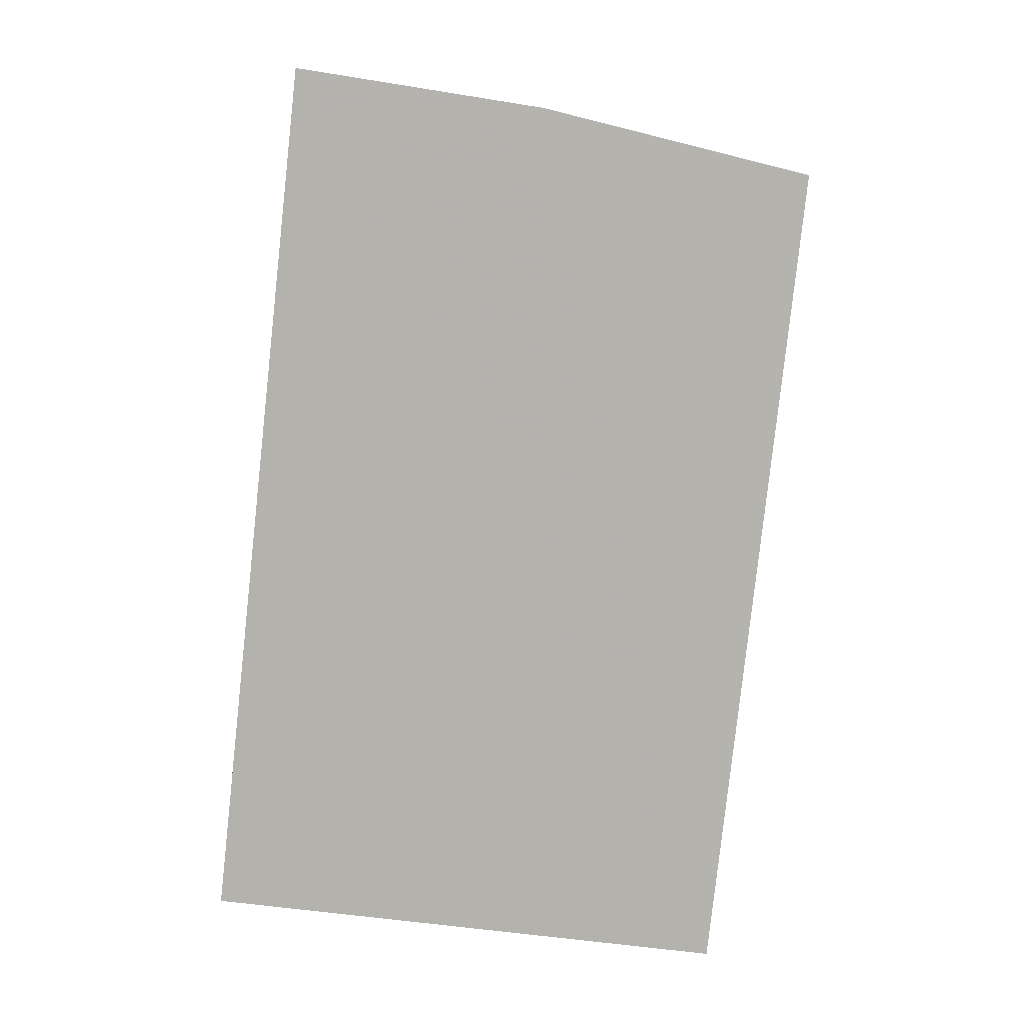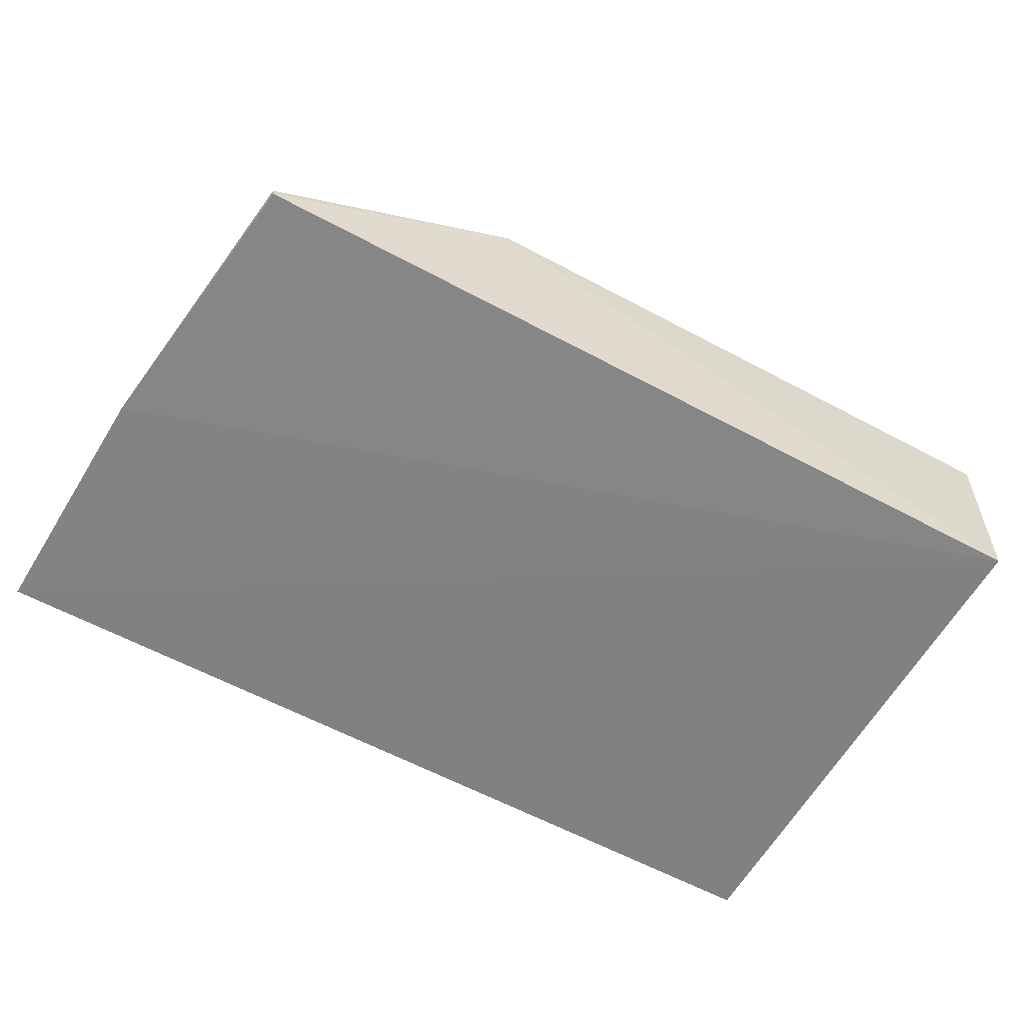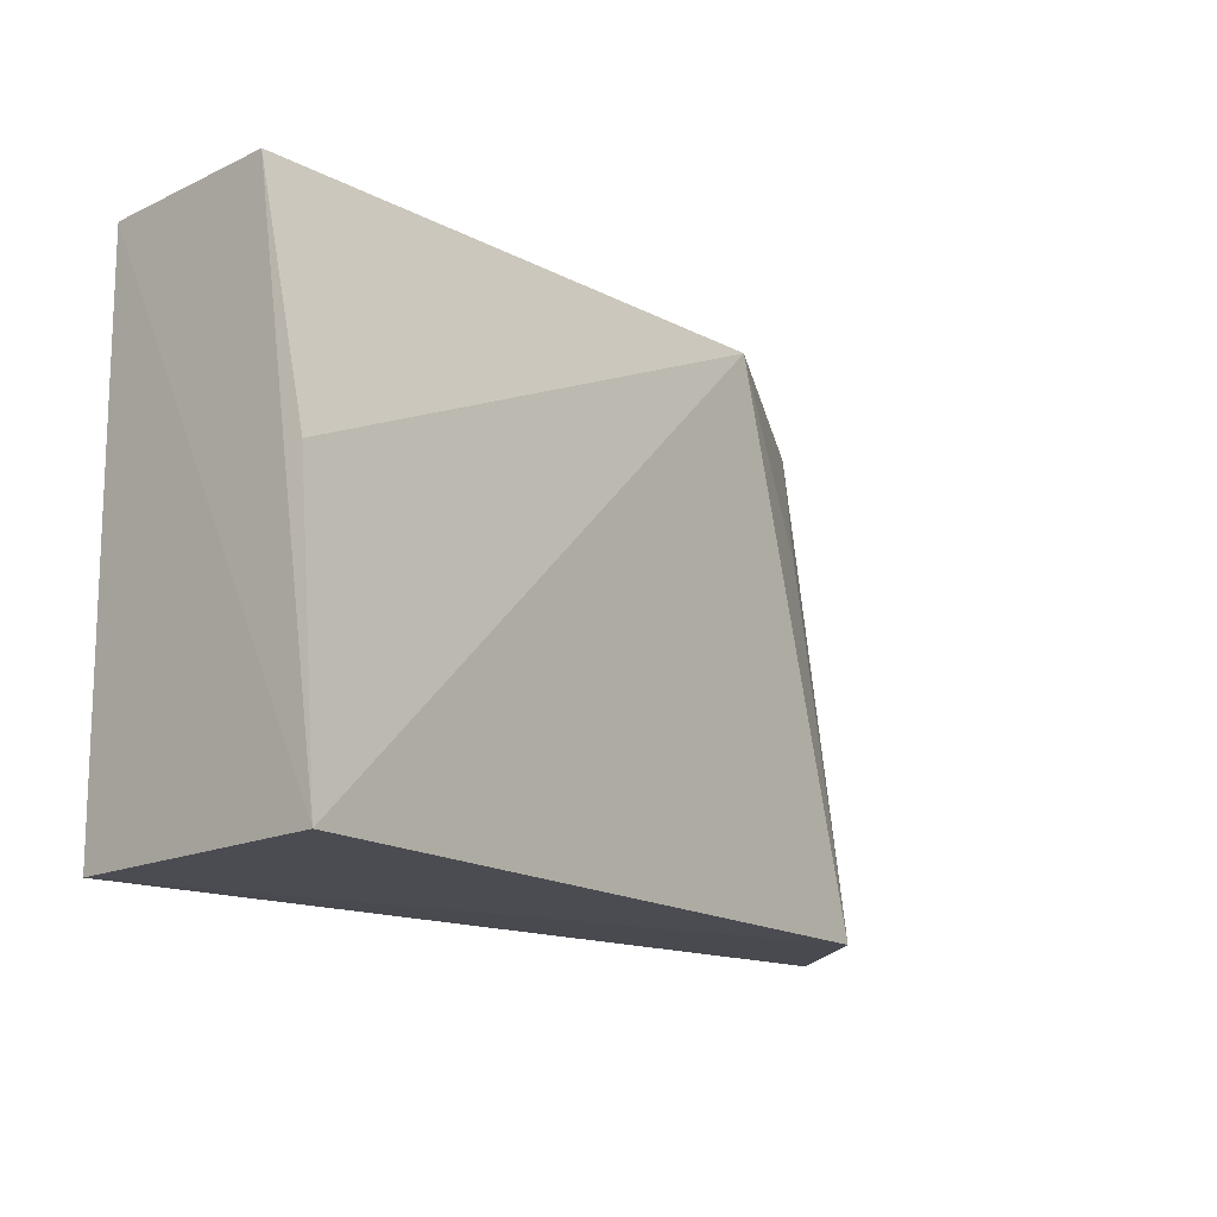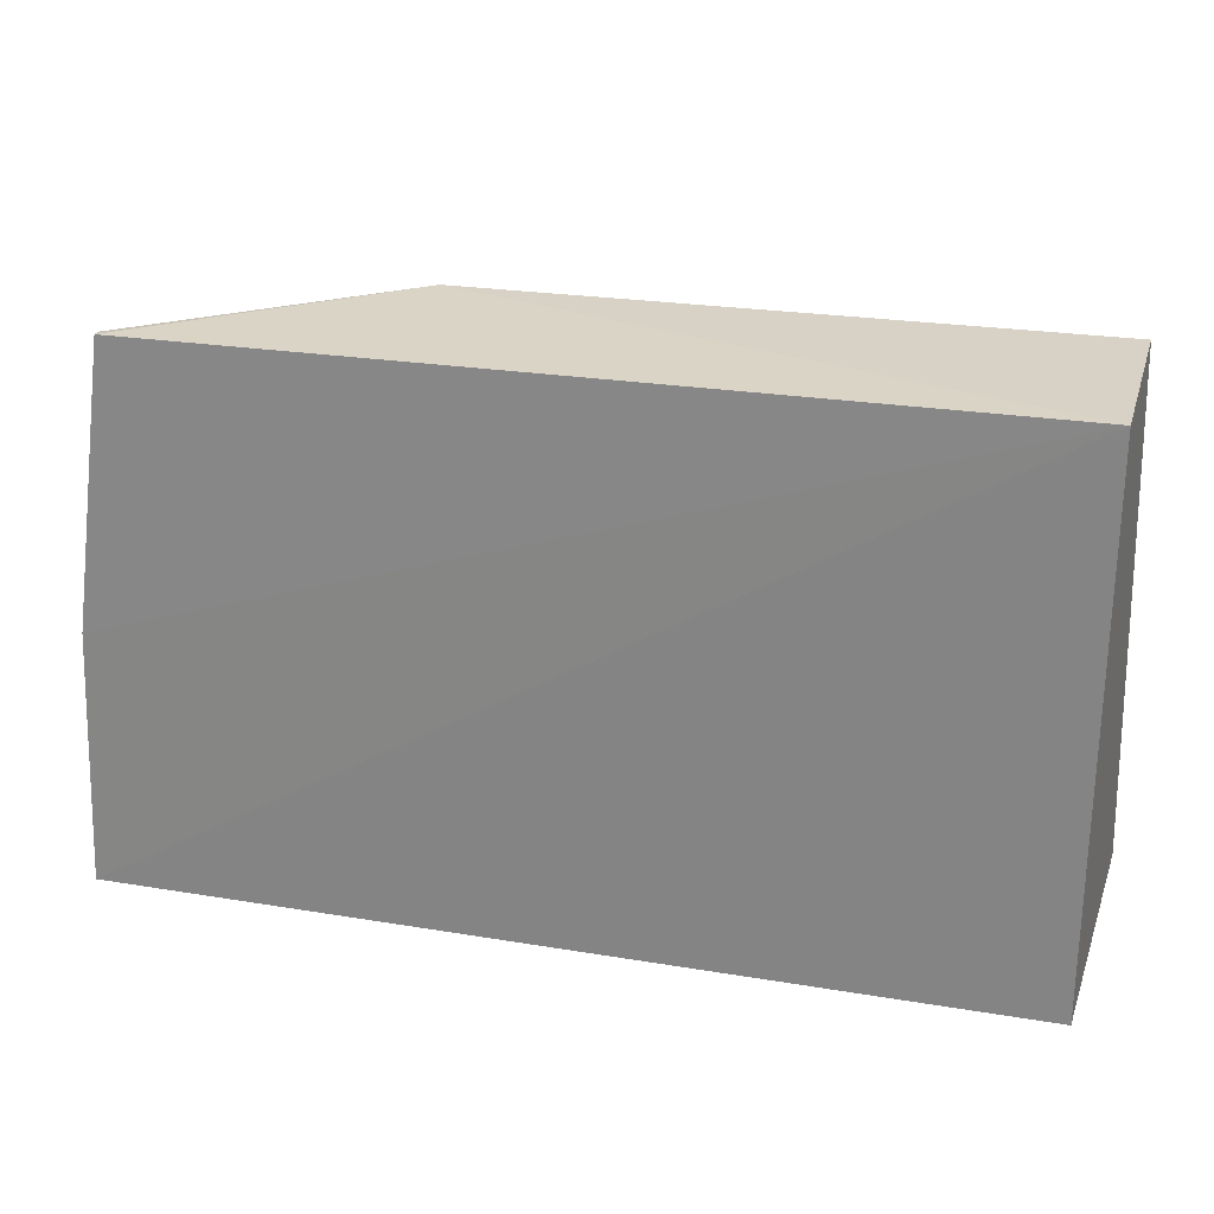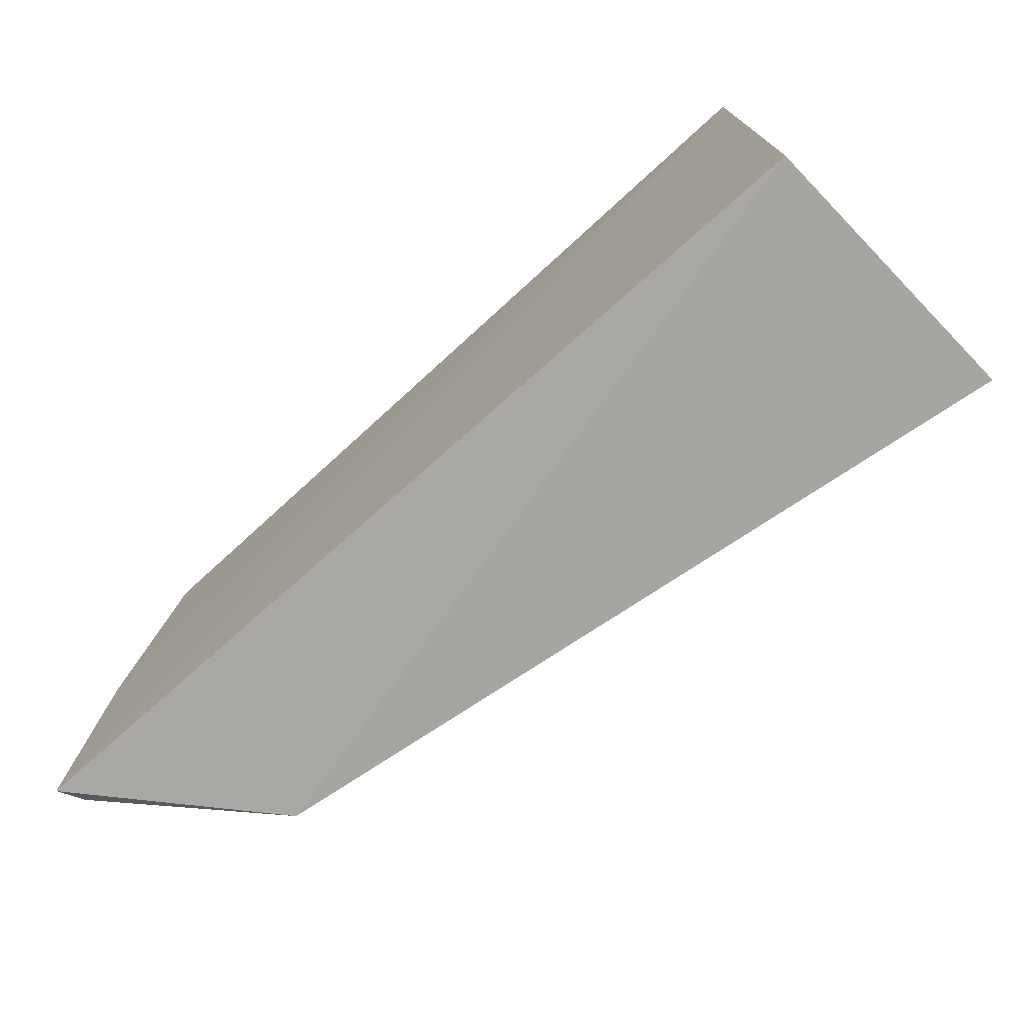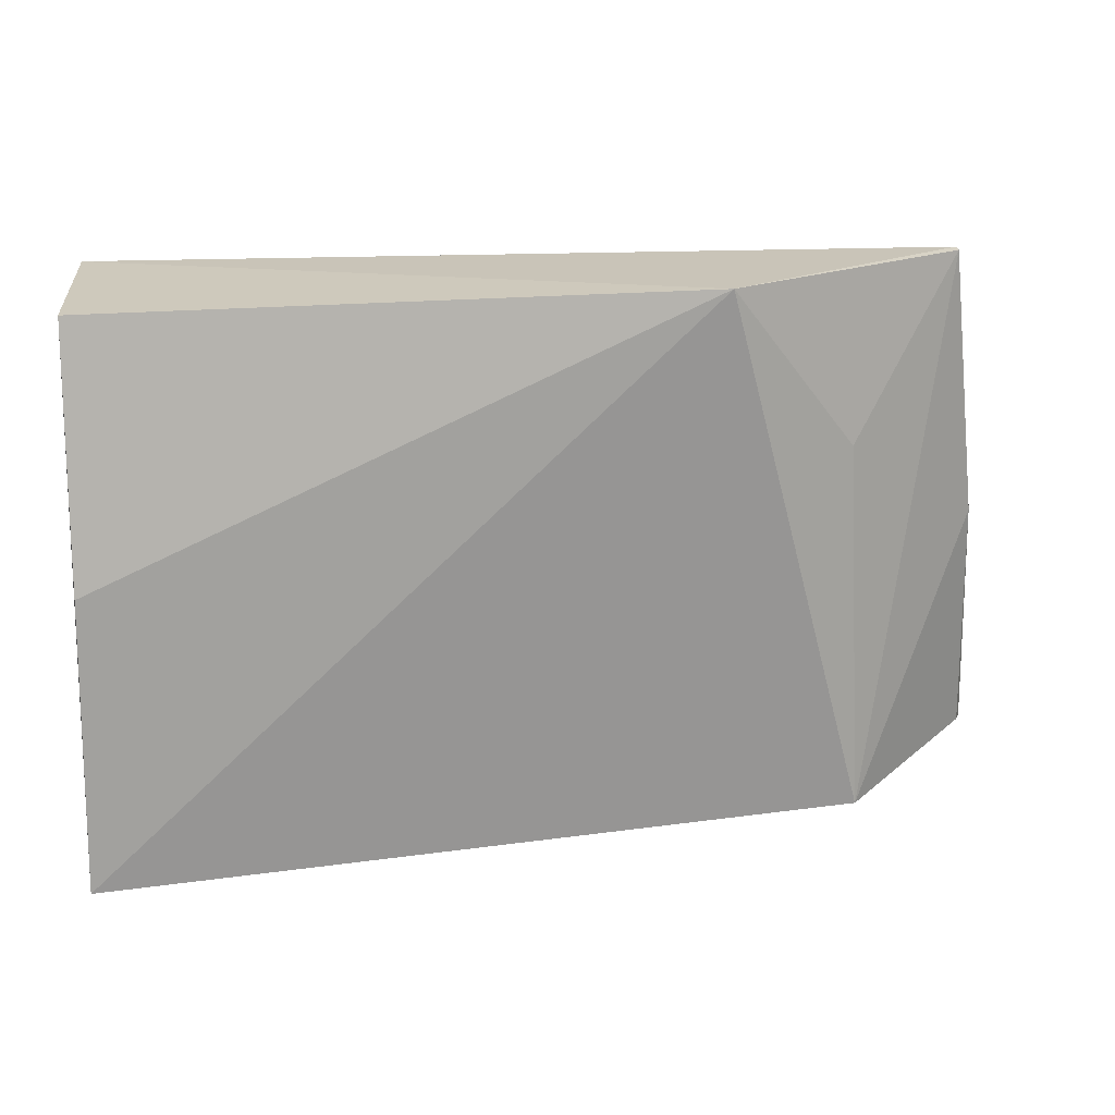
<metadata>
{"format":"obj","ext":"obj","renderer":"f3d","projection":"perspective","resolution":1024,"background":"white","views":[{"elev":-79.8,"azim":-96.6,"up":"+Y"},{"elev":-60.5,"azim":-29.2,"up":"+Y"},{"elev":-14.1,"azim":132.7,"up":"+Z"},{"elev":25.2,"azim":15.7,"up":"+Z"},{"elev":-74.2,"azim":42.1,"up":"+Z"},{"elev":24.6,"azim":174.7,"up":"+Z"}]}
</metadata>
<code>
v 0.0062 0.08456 0.2466
v 0.006011 0.05623 0.2456
v 0.00756 0.09916 0.164
v -0.1085 0.08145 0.1622
v -0.1247 0.05678 0.2444
v 0.006011 0.05623 0.1629
v -0.08651 0.08165 0.2467
v -0.1318 0.05521 0.1625
v 0.006417 0.09403 0.2085
v -0.1064 0.07464 0.2196
v -0.1295 0.05917 0.2018
v -0.1302 0.05569 0.2016
v -0.1249 0.05815 0.2443
v -0.1303 0.05931 0.164
f 1 2 3
f 6 3 2
f 6 4 3
f 7 3 4
f 7 5 2
f 7 2 1
f 8 4 6
f 8 6 2
f 9 7 1
f 9 1 3
f 9 3 7
f 10 7 4
f 12 8 2
f 12 2 5
f 12 11 8
f 13 10 4
f 13 5 7
f 13 7 10
f 13 4 11
f 13 12 5
f 13 11 12
f 14 11 4
f 14 4 8
f 14 8 11

</code>
